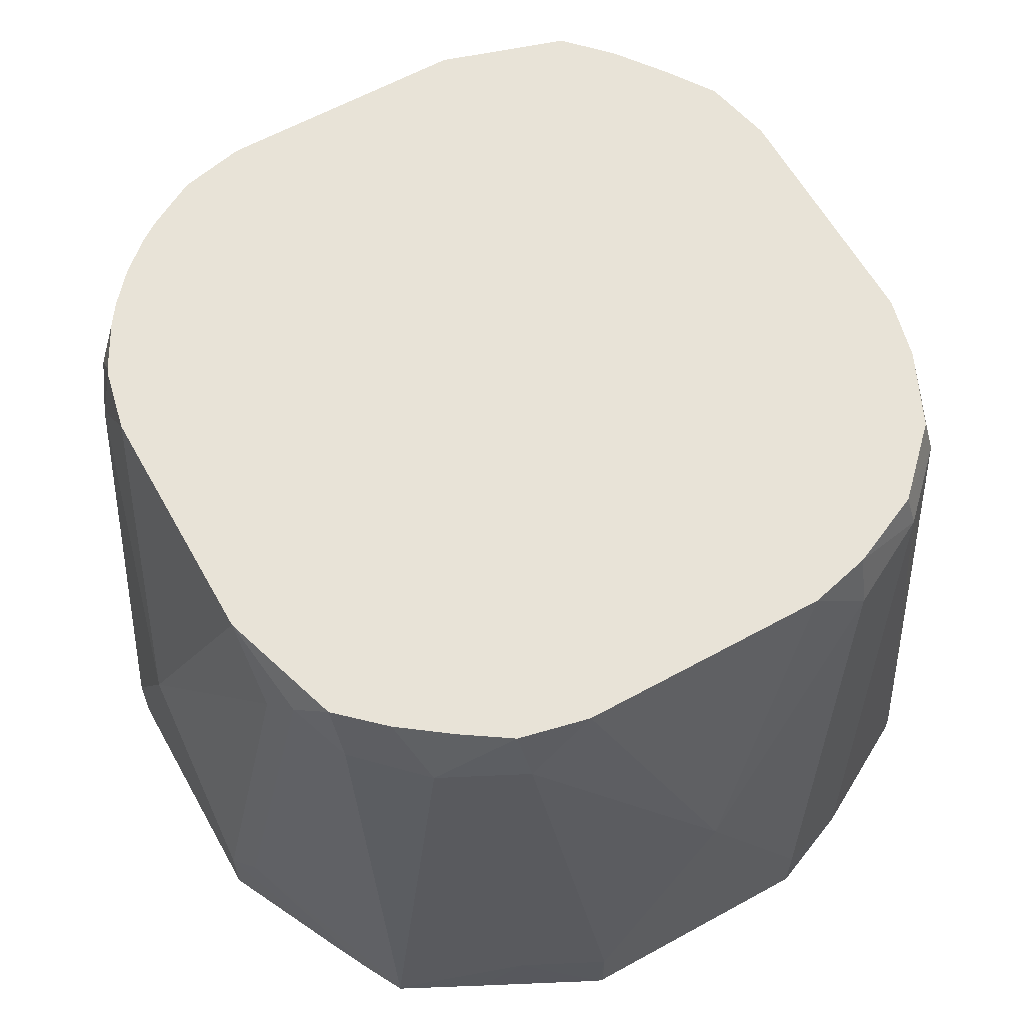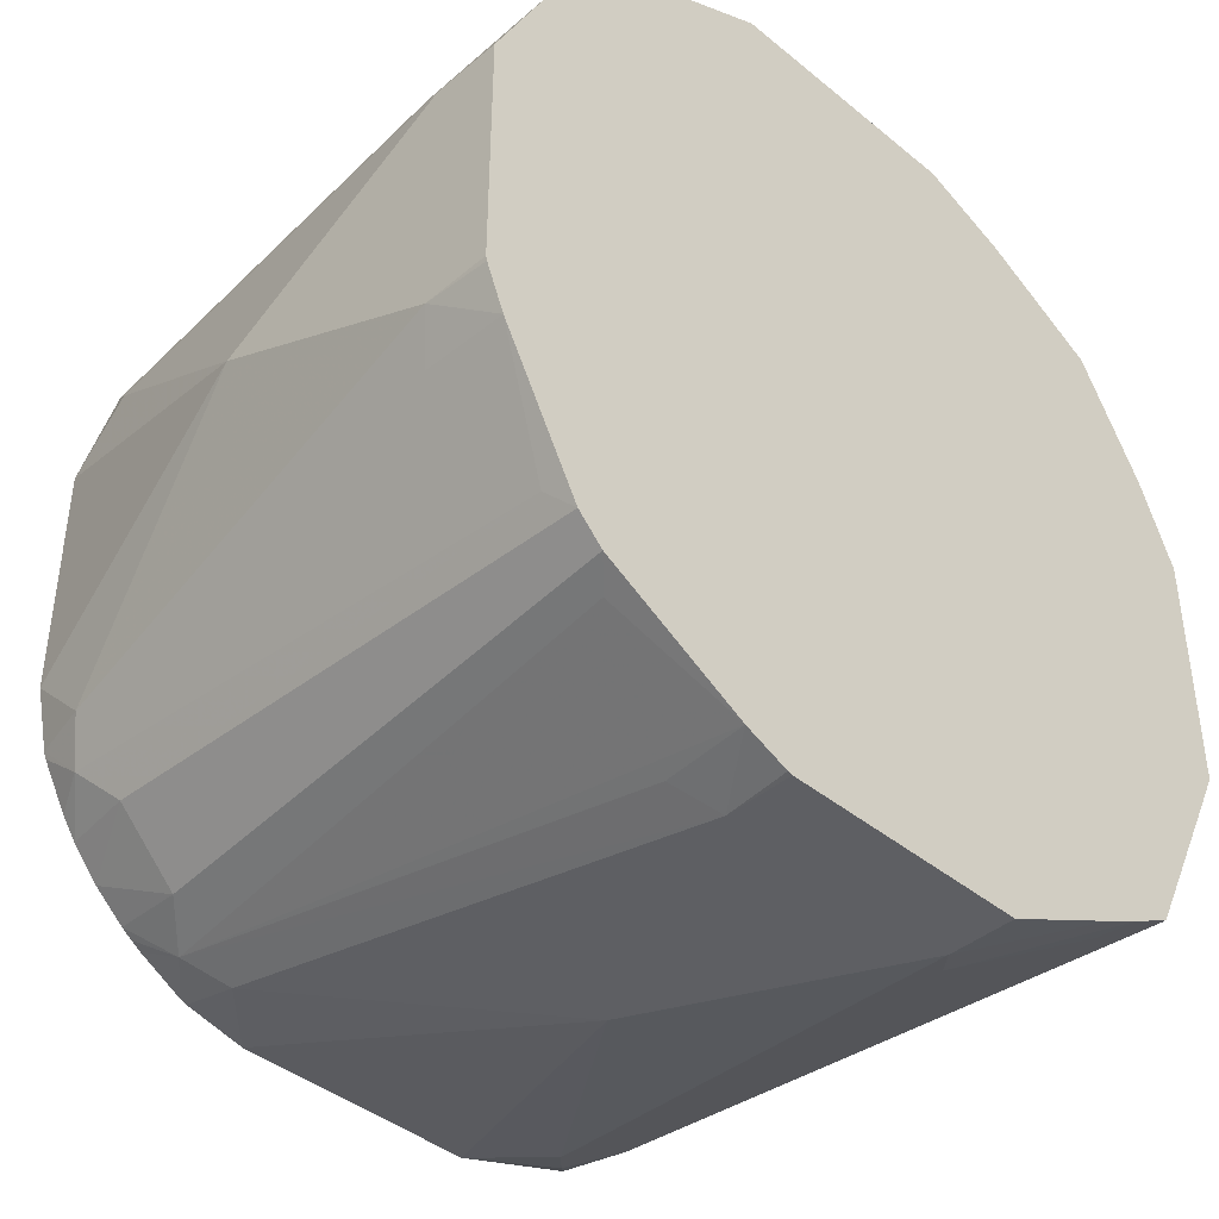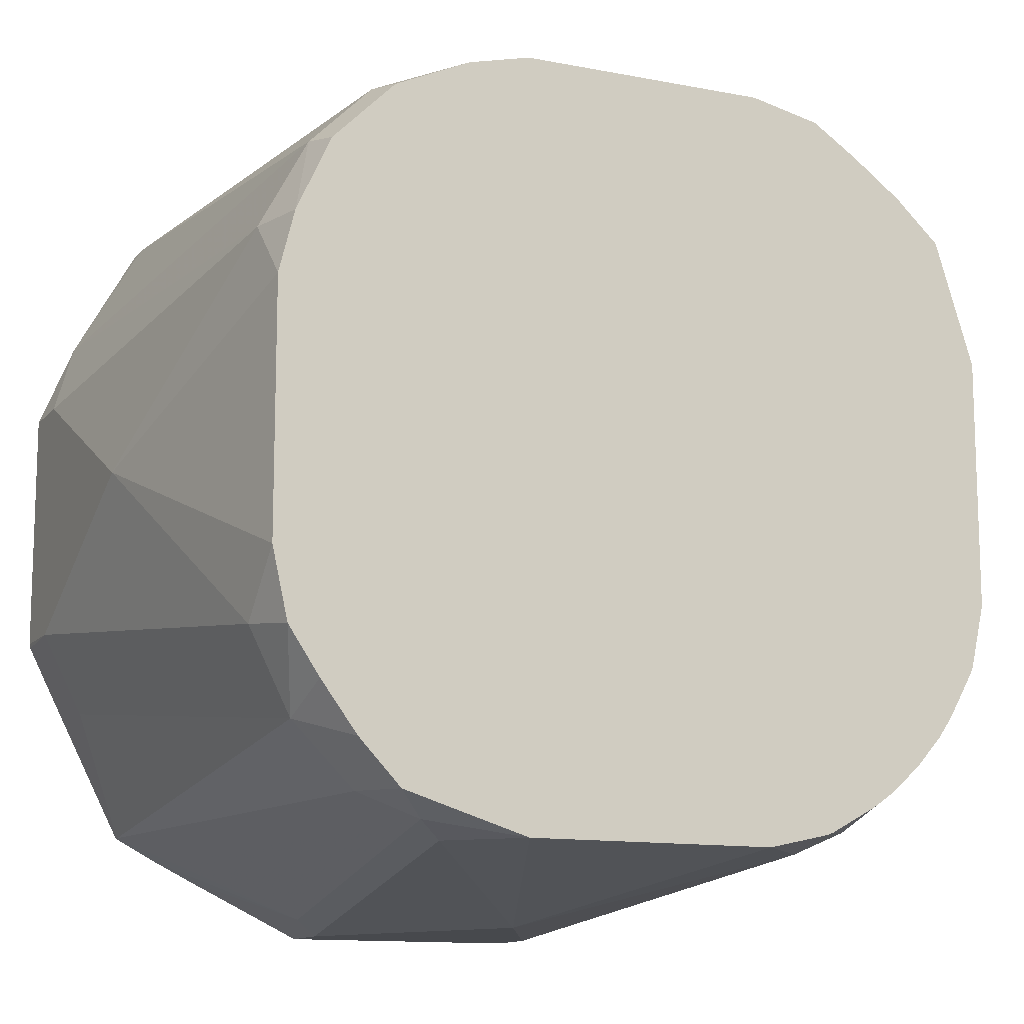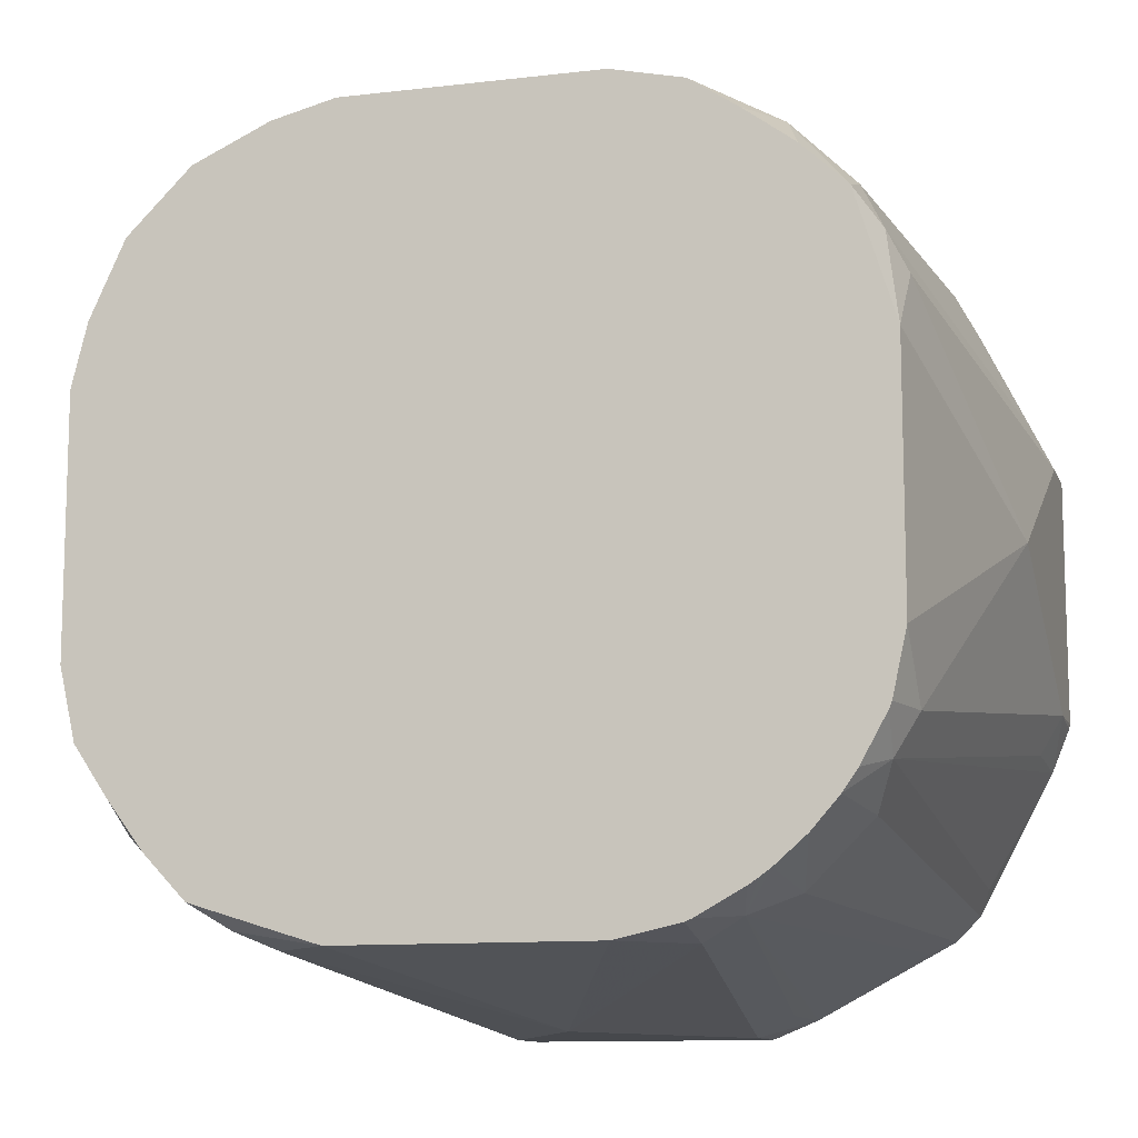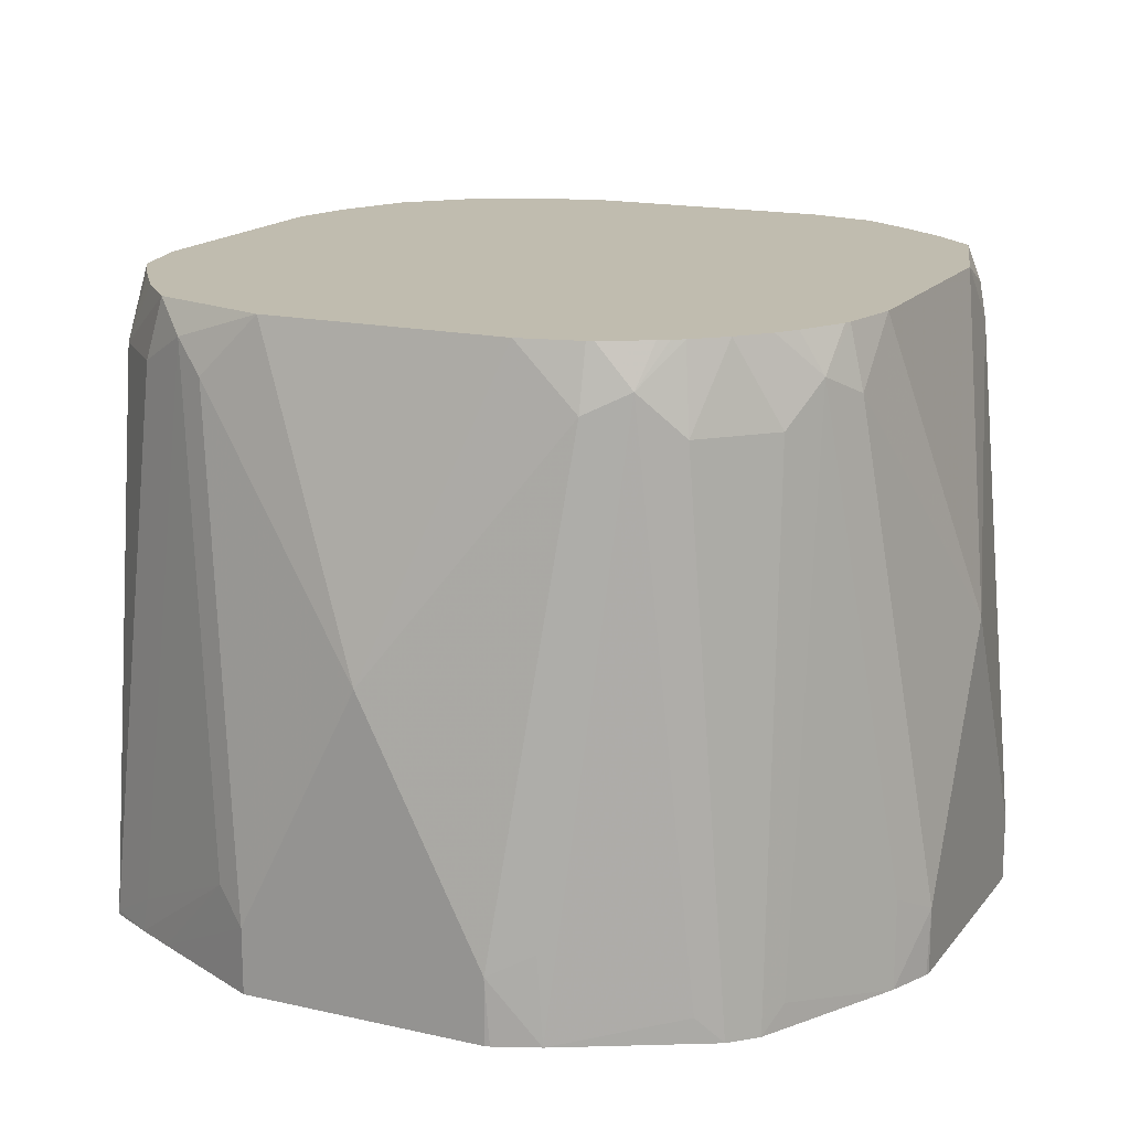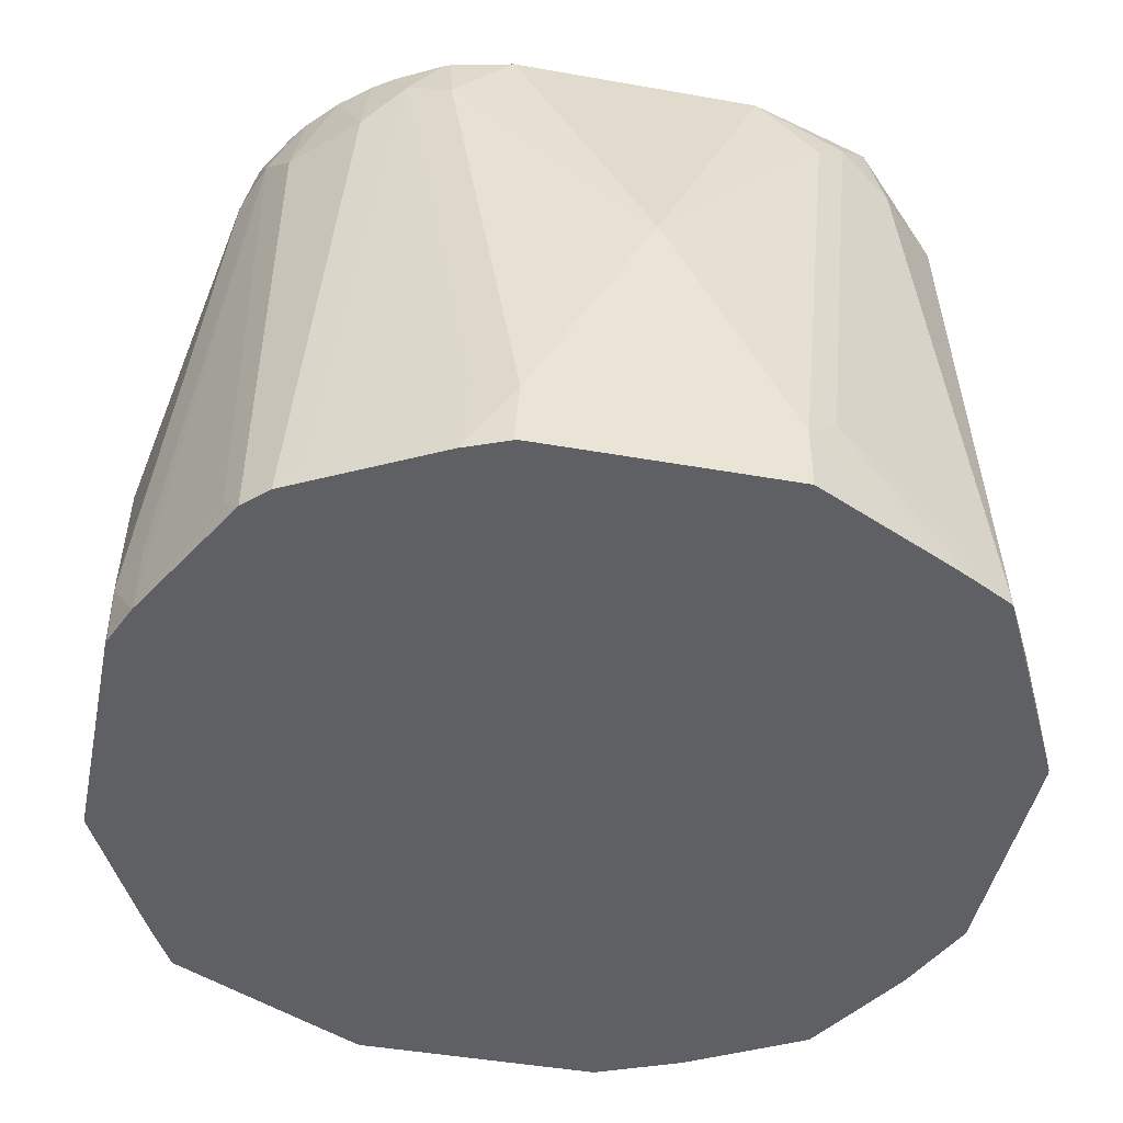
<metadata>
{"format":"obj","ext":"obj","renderer":"f3d","projection":"perspective","resolution":1024,"background":"white","views":[{"elev":61.6,"azim":-29.2,"up":"+Y"},{"elev":-41.7,"azim":-44.6,"up":"+Z"},{"elev":-12.4,"azim":155.6,"up":"+Z"},{"elev":-11.2,"azim":-163.9,"up":"+Z"},{"elev":16.3,"azim":-155.0,"up":"+Y"},{"elev":-45.1,"azim":-101.6,"up":"+Y"}]}
</metadata>
<code>
v 0.1096 0.6852 0.08907
v 0.1233 0.6783 0.06166
v 0.1182 0.6988 0.06155
v 0.1233 0.6988 0.0411
v 0.1233 0.6988 -0.04121
v 0.1439 0.5961 0
v 0.1233 0.6783 -0.06166
v 0.1439 0.5139 -0.0411
v 0.1439 0.5139 0.0411
v 0.1318 0.492 0.07014
v 0.1096 0.5002 0.1096
v 0.08907 0.6852 0.1096
v 0.07017 0.492 0.1318
v 0.06167 0.6783 0.1233
v 0.06158 0.6988 0.1182
v 0.08635 0.6988 0.1069
v 0.1069 0.6988 0.08634
v 0.04112 0.6988 0.1233
v -3.03e-06 0.5961 0.1439
v 0.04112 0.5139 0.1439
v -0.04112 0.5139 0.1439
v -0.06168 0.6783 0.1233
v -0.04122 0.6988 0.1233
v -0.06423 0.6988 0.1182
v -0.08907 0.6783 0.1096
v -0.06852 0.5139 0.1302
v -0.04267 0.492 0.1435
v -0.08204 0.492 0.1237
v -0.1096 0.492 0.1096
v -0.1096 0.4934 0.1096
v -0.1096 0.6783 0.08907
v -0.1182 0.6886 0.07194
v -0.1182 0.5036 0.09248
v -0.1174 0.492 0.09499
v -0.1439 0.492 0.0411
v -0.1238 0.492 0.0822
v -0.1439 0.5139 0.0411
v -0.1387 0.5242 0.05138
v -0.1233 0.6783 0.06166
v -0.1439 0.5961 0
v -0.1439 0.5139 -0.0411
v -0.1439 0.492 -0.0411
v -0.1376 0.492 -0.05707
v -0.1435 0.492 -0.04268
v -0.137 0.5207 -0.05479
v -0.1165 0.6852 -0.07535
v -0.1165 0.5002 -0.09592
v -0.1124 0.492 -0.1041
v -0.1096 0.6715 -0.08907
v -0.1048 0.6988 -0.0858
v -0.09591 0.6988 -0.09592
v -0.08907 0.6715 -0.1096
v -0.1042 0.492 -0.1123
v -0.04112 0.492 -0.1439
v -0.05709 0.492 -0.1376
v -0.04269 0.492 -0.1435
v -0.04112 0.5139 -0.1439
v -0.05482 0.5207 -0.137
v -0.07537 0.6852 -0.1165
v -0.06168 0.6783 -0.1233
v -0.06168 0.6988 -0.1188
v -0.04122 0.6988 -0.1233
v -0.06392 0.6988 -0.1179
v -0.07892 0.6988 -0.1096
v -0.08581 0.6988 -0.1048
v -0.08221 0.6988 -0.1074
v -0.09591 0.5002 -0.1165
v -0.1188 0.6988 -0.06166
v -0.1096 0.6988 -0.07893
v -0.1179 0.6988 -0.06389
v -0.1233 0.6783 -0.06166
v -0.1233 0.6988 -0.04121
v -0.1233 0.6988 0.0411
v -0.1105 0.6988 0.08225
v -0.09591 0.6988 0.09592
v -0.07962 0.6988 0.1079
v 0.09592 0.6988 -0.09592
v 0.04112 0.6988 -0.1233
v -3.03e-06 0.5961 -0.1439
v 0.06167 0.6783 -0.1233
v 0.04112 0.5139 -0.1439
v 0.07195 0.6886 -0.1182
v 0.08219 0.6988 -0.1105
v 0.08907 0.6783 -0.1096
v 0.1096 0.4934 -0.1096
v 0.1096 0.6783 -0.08907
v 0.108 0.6988 -0.07961
v 0.1182 0.6988 -0.06428
v 0.1302 0.5139 -0.06851
v 0.1371 0.492 -0.05544
v 0.1096 0.492 -0.1096
v 0.1435 0.492 -0.04265
v 0.1439 0.492 -0.0411
v 0.1439 0.492 0.0411
v 0.1096 0.492 0.1096
v 0.04112 0.492 0.1439
v -0.04112 0.492 0.1439
v 0.0002651 0.492 0.1439
v 0.04112 0.492 -0.1439
v 0.09499 0.492 -0.1174
v 0.09249 0.5036 -0.1182
v 0.0514 0.5242 -0.1387
v 0.08221 0.492 -0.1238
f 32 31 74
f 80 78 82
f 80 82 81
f 80 81 79
f 77 62 3
f 78 79 62
f 78 62 77
f 83 82 78
f 80 79 78
f 84 82 83
f 88 77 5
f 84 86 85
f 84 83 86
f 83 77 86
f 83 78 77
f 87 86 77
f 87 88 86
f 87 77 88
f 7 88 5
f 7 86 88
f 31 25 74
f 84 85 82
f 75 74 25
f 72 73 68
f 76 24 75
f 70 46 68
f 70 69 46
f 69 50 46
f 71 68 46
f 72 68 71
f 7 8 86
f 72 40 73
f 72 71 40
f 71 41 40
f 71 46 41
f 76 25 24
f 46 45 41
f 73 39 32
f 73 32 74
f 73 74 68
f 68 74 62
f 65 68 62
f 63 65 62
f 74 3 62
f 18 3 74
f 24 18 74
f 75 24 74
f 73 40 39
f 89 86 8
f 96 27 95
f 90 85 89
f 95 10 11
f 21 98 20
f 54 91 43
f 99 91 54
f 100 91 99
f 100 85 91
f 100 101 85
f 100 102 101
f 103 102 100
f 103 81 102
f 103 99 81
f 103 100 99
f 99 54 81
f 79 81 54
f 57 79 54
f 57 60 79
f 60 62 79
f 82 102 81
f 82 101 102
f 82 85 101
f 5 77 3
f 13 95 11
f 13 96 95
f 13 14 20
f 13 20 96
f 90 91 85
f 90 92 91
f 90 89 92
f 92 89 8
f 92 8 93
f 92 93 91
f 93 10 91
f 94 10 93
f 94 9 10
f 94 93 9
f 85 86 89
f 9 93 8
f 29 43 10
f 35 43 29
f 95 29 10
f 27 29 95
f 70 68 69
f 97 27 96
f 97 21 27
f 97 98 21
f 97 96 98
f 96 20 98
f 10 43 91
f 69 68 50
f 76 75 25
f 51 50 65
f 19 21 20
f 19 22 21
f 19 23 22
f 19 18 23
f 23 18 24
f 23 24 22
f 25 22 24
f 26 22 25
f 26 21 22
f 26 27 21
f 19 20 14
f 28 27 26
f 28 30 29
f 28 26 30
f 30 26 25
f 30 25 31
f 30 31 32
f 33 30 32
f 34 30 33
f 34 29 30
f 34 35 29
f 36 35 34
f 28 29 27
f 36 37 35
f 19 14 18
f 15 16 18
f 2 3 1
f 4 3 2
f 4 5 3
f 6 5 4
f 50 68 65
f 6 8 7
f 6 9 8
f 6 2 9
f 6 4 2
f 2 10 9
f 15 18 14
f 2 1 10
f 12 11 1
f 12 13 11
f 12 14 13
f 12 15 14
f 12 16 15
f 12 1 16
f 17 16 1
f 17 3 16
f 17 1 3
f 16 3 18
f 1 11 10
f 36 38 37
f 6 7 5
f 38 34 33
f 56 54 55
f 56 57 54
f 56 55 57
f 58 57 55
f 59 57 58
f 59 60 57
f 61 60 59
f 61 62 60
f 61 63 62
f 61 59 63
f 55 54 53
f 64 63 59
f 66 65 64
f 66 59 65
f 66 64 59
f 59 52 65
f 59 67 52
f 59 55 67
f 59 58 55
f 67 53 52
f 51 65 52
f 36 34 38
f 64 65 63
f 53 54 43
f 67 55 53
f 38 32 37
f 48 53 43
f 37 32 39
f 37 39 40
f 37 40 35
f 35 40 41
f 42 35 41
f 42 43 35
f 44 43 42
f 44 41 43
f 44 42 41
f 38 33 32
f 46 43 45
f 45 43 41
f 49 51 52
f 49 50 51
f 49 46 50
f 48 49 52
f 47 49 48
f 47 48 43
f 47 43 46
f 47 46 49
f 48 52 53

</code>
